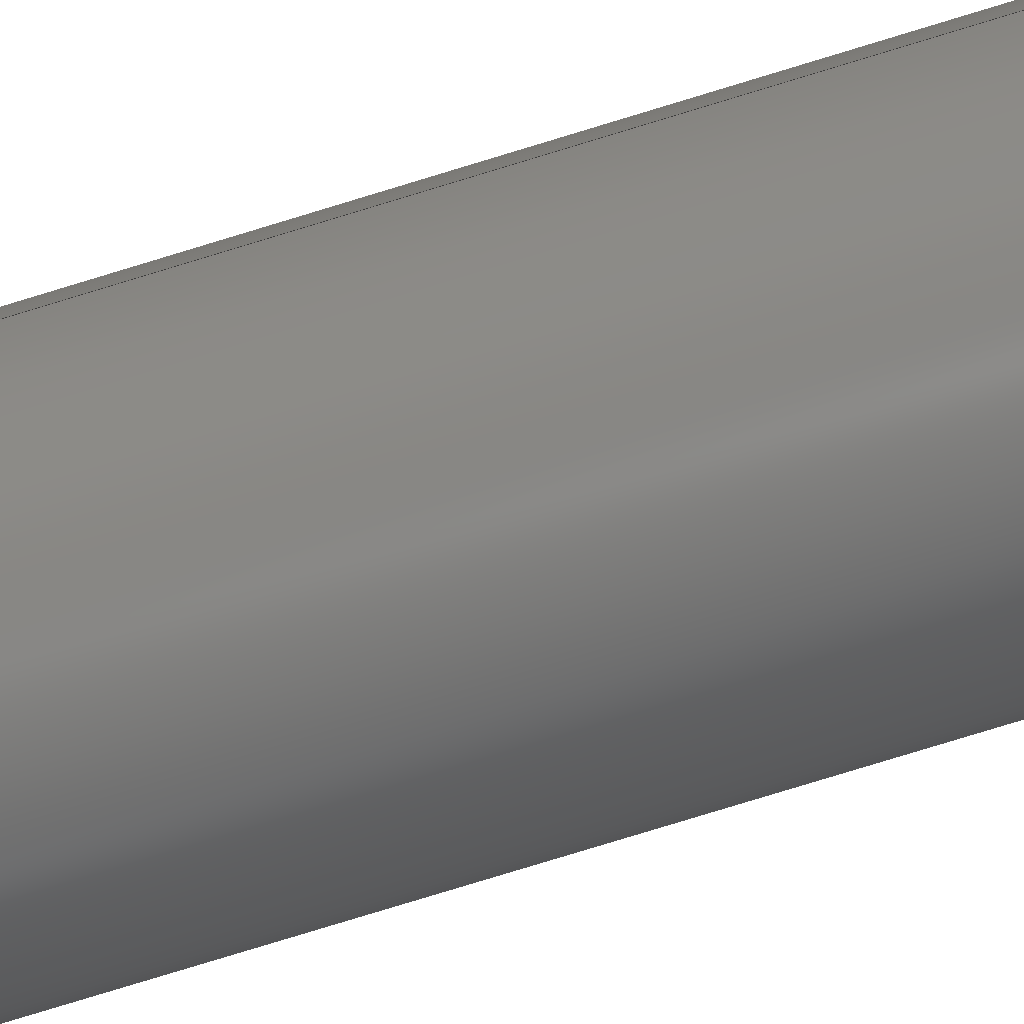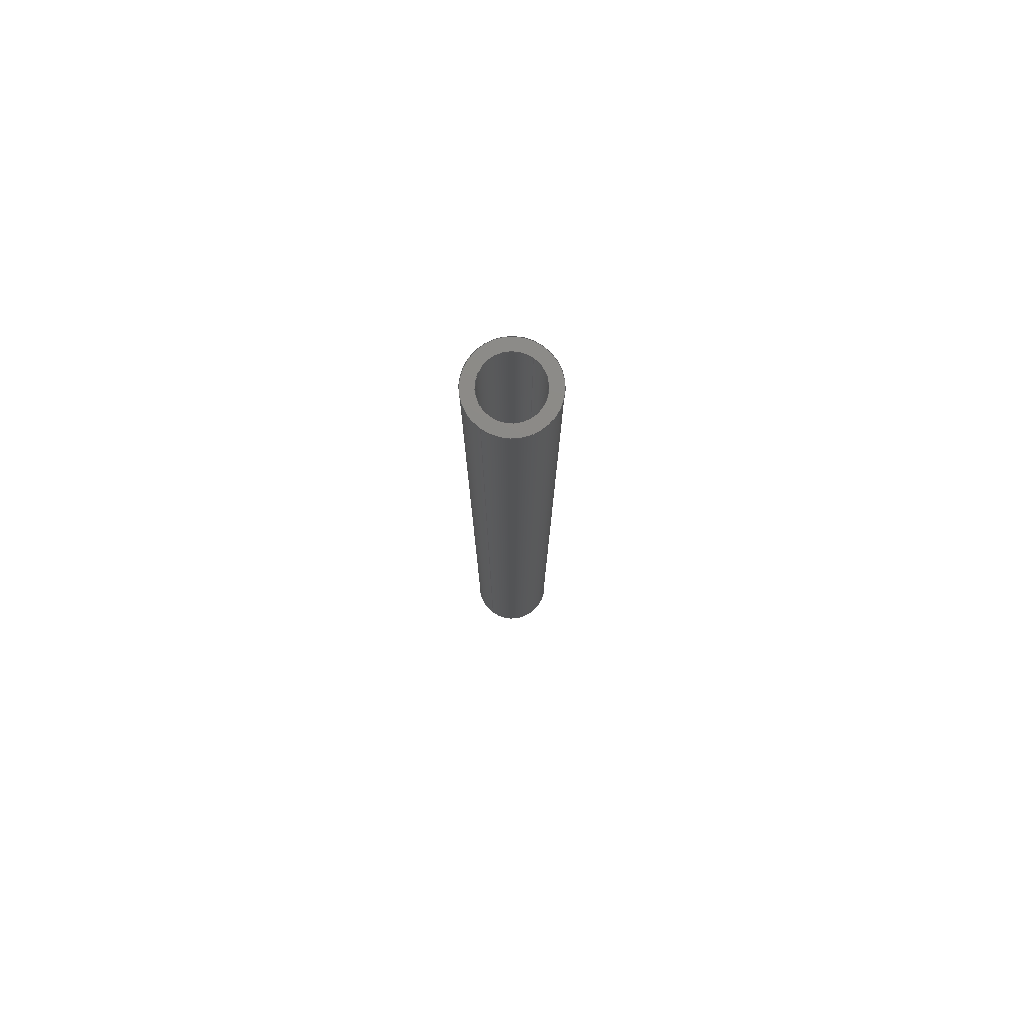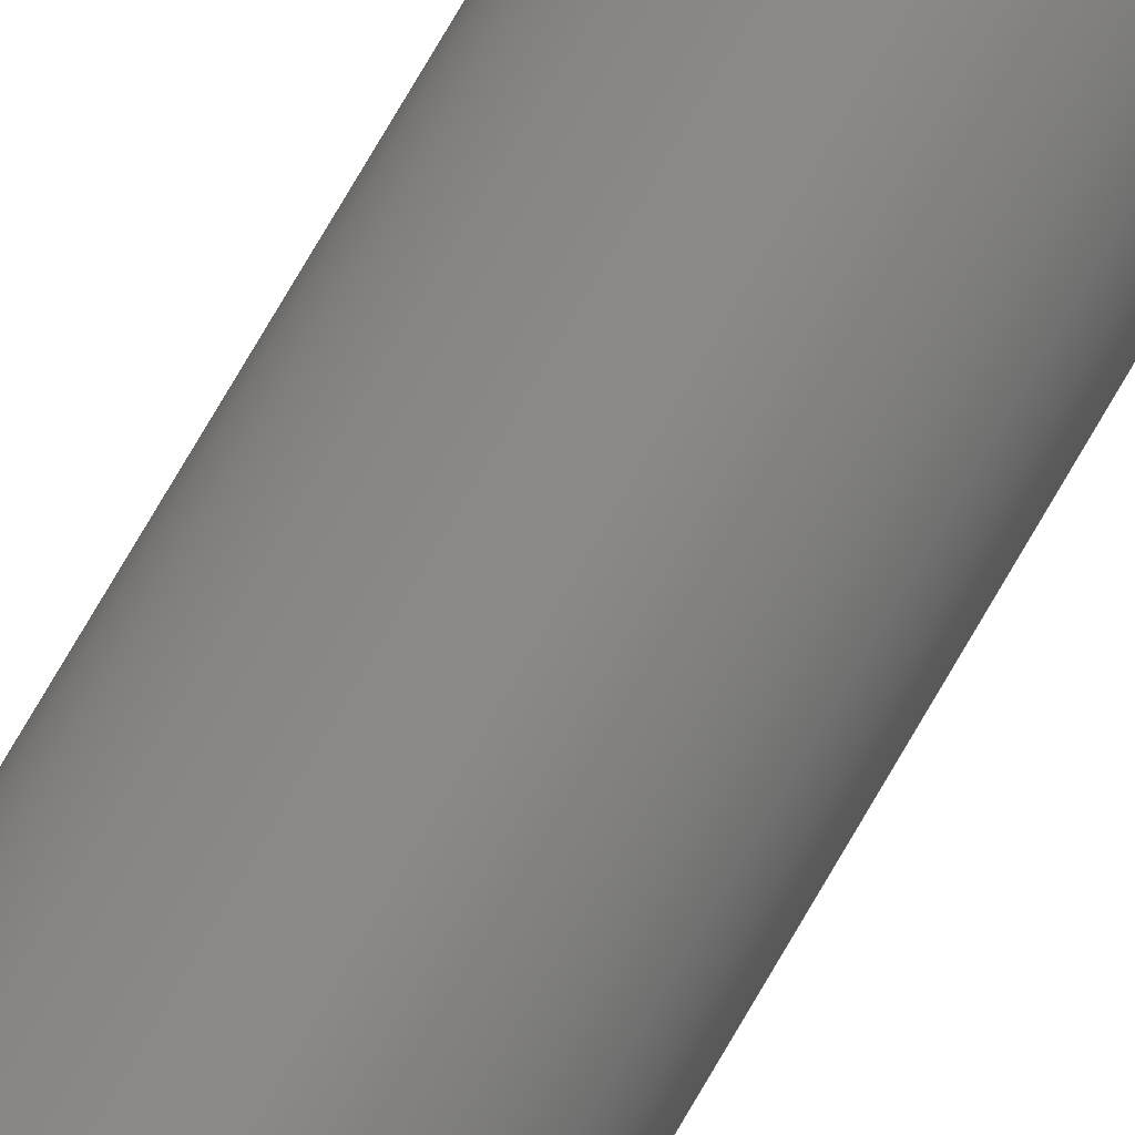
<metadata>
{"format":"step","ext":"step","renderer":"f3d","projection":"perspective","resolution":1024,"background":"white","views":[{"elev":-71.9,"azim":-72.5,"up":"+Z"},{"elev":78.0,"azim":-54.2,"up":"+Y"},{"elev":78.6,"azim":-149.5,"up":"+Z"}]}
</metadata>
<code>
ISO-10303-21;
DATA;
#1 = APPROVAL_PERSON_ORGANIZATION ( #149, #74, #168 ) ;
#2 = ORIENTED_EDGE ( 'NONE', *, *, #210, .F. ) ;
#3 = EDGE_CURVE ( 'NONE', #113, #57, #185, .T. ) ;
#4 = AXIS2_PLACEMENT_3D ( 'NONE', #85, #223, #47 ) ;
#5 = CC_DESIGN_PERSON_AND_ORGANIZATION_ASSIGNMENT ( #53, #16, ( #49 ) ) ;
#6 = DIRECTION ( 'NONE',  ( -1, 0, 0 ) ) ;
#7 = ORIENTED_EDGE ( 'NONE', *, *, #84, .F. ) ;
#8 = CARTESIAN_POINT ( 'NONE',  ( 109, -103.9, 1.225e-15 ) ) ;
#9 = CARTESIAN_POINT ( 'NONE',  ( 91.95, 199.4, 0 ) ) ;
#10 = CARTESIAN_POINT ( 'NONE',  ( 98.95, -103.9, 0 ) ) ;
#11 = LOCAL_TIME ( 10, 18, 12, #69 ) ;
#12 = CC_DESIGN_DATE_AND_TIME_ASSIGNMENT ( #152, #90, ( #49 ) ) ;
#13 = COORDINATED_UNIVERSAL_TIME_OFFSET ( 5, 30, .AHEAD. ) ;
#14 = CIRCLE ( 'NONE', #177, 10 ) ;
#15 = PERSON_AND_ORGANIZATION_ROLE ( 'design_supplier' ) ;
#16 = PERSON_AND_ORGANIZATION_ROLE ( 'creator' ) ;
#17 = ORIENTED_EDGE ( 'NONE', *, *, #91, .F. ) ;
#18 = EDGE_LOOP ( 'NONE', ( #82, #80, #59, #230 ) ) ;
#19 = ADVANCED_FACE ( 'NONE', ( #21, #140 ), #238, .T. ) ;
#20 = PRODUCT_DEFINITION_FORMATION_WITH_SPECIFIED_SOURCE ( 'ANY', '', #235, .NOT_KNOWN. ) ;
#21 = FACE_BOUND ( 'NONE', #37, .T. ) ;
#22 = CIRCLE ( 'NONE', #88, 7 ) ;
#23 = ORIENTED_EDGE ( 'NONE', *, *, #110, .F. ) ;
#24 =( NAMED_UNIT ( * ) PLANE_ANGLE_UNIT ( ) SI_UNIT ( $, .RADIAN. ) );
#25 = DIRECTION ( 'NONE',  ( -1.196e-16, 1, -0 ) ) ;
#26 = CARTESIAN_POINT ( 'NONE',  ( 98.95, 199.4, 0 ) ) ;
#27 = CARTESIAN_POINT ( 'NONE',  ( 109, 121.1, 1.225e-15 ) ) ;
#28 = EDGE_CURVE ( 'NONE', #100, #113, #94, .T. ) ;
#29 = CARTESIAN_POINT ( 'NONE',  ( 91.95, -103.9, 0 ) ) ;
#30 = PERSON_AND_ORGANIZATION ( #34, #118 ) ;
#31 = APPROVAL_ROLE ( '' ) ;
#32 = COORDINATED_UNIVERSAL_TIME_OFFSET ( 5, 30, .AHEAD. ) ;
#33 = DATE_AND_TIME ( #208, #11 ) ;
#34 = PERSON ( 'UNSPECIFIED', 'UNSPECIFIED', 'UNSPECIFIED', ('UNSPECIFIED'), ('UNSPECIFIED'), ('UNSPECIFIED') ) ;
#35 = CC_DESIGN_PERSON_AND_ORGANIZATION_ASSIGNMENT ( #30, #51, ( #20 ) ) ;
#36 = AXIS2_PLACEMENT_3D ( 'NONE', #10, #87, #165 ) ;
#37 = EDGE_LOOP ( 'NONE', ( #197, #141 ) ) ;
#38 = DIRECTION ( 'NONE',  ( 1.196e-16, -1, 0 ) ) ;
#39 = DIRECTION ( 'NONE',  ( -1.196e-16, 1, -0 ) ) ;
#40 = CARTESIAN_POINT ( 'NONE',  ( 98.95, 121.1, 0 ) ) ;
#41 = PRODUCT_DEFINITION_SHAPE ( 'NONE', 'NONE',  #49 ) ;
#42 = ORIENTED_EDGE ( 'NONE', *, *, #237, .F. ) ;
#43 = VECTOR ( 'NONE', #142, 1000 ) ;
#44 = CARTESIAN_POINT ( 'NONE',  ( 98.95, 121.1, 0 ) ) ;
#45 = AXIS2_PLACEMENT_3D ( 'NONE', #201, #86, #180 ) ;
#46 = CARTESIAN_POINT ( 'NONE',  ( 88.95, 199.4, 0 ) ) ;
#47 = DIRECTION ( 'NONE',  ( -1, 0, 0 ) ) ;
#48 = ADVANCED_FACE ( 'NONE', ( #119 ), #176, .T. ) ;
#49 = PRODUCT_DEFINITION ( 'UNKNOWN', '', #20, #148 ) ;
#50 = DIRECTION ( 'NONE',  ( -1.196e-16, 1, -0 ) ) ;
#51 = PERSON_AND_ORGANIZATION_ROLE ( 'creator' ) ;
#52 = CALENDAR_DATE ( 2021, 13, 7 ) ;
#53 = PERSON_AND_ORGANIZATION ( #34, #118 ) ;
#54 = APPROVAL_PERSON_ORGANIZATION ( #187, #190, #131 ) ;
#55 = CLOSED_SHELL ( 'NONE', ( #182, #228, #157, #19, #48, #56 ) ) ;
#56 = ADVANCED_FACE ( 'NONE', ( #171, #78 ), #248, .T. ) ;
#57 = VERTEX_POINT ( 'NONE', #233 ) ;
#58 = EDGE_LOOP ( 'NONE', ( #172, #42 ) ) ;
#59 = ORIENTED_EDGE ( 'NONE', *, *, #126, .T. ) ;
#60 = ORIENTED_EDGE ( 'NONE', *, *, #99, .T. ) ;
#61 = FACE_OUTER_BOUND ( 'NONE', #159, .T. ) ;
#62 =( LENGTH_UNIT ( ) NAMED_UNIT ( * ) SI_UNIT ( .MILLI., .METRE. ) );
#63 = CARTESIAN_POINT ( 'NONE',  ( 106, 199.4, 8.573e-16 ) ) ;
#64 = EDGE_CURVE ( 'NONE', #115, #83, #67, .T. ) ;
#65 = CYLINDRICAL_SURFACE ( 'NONE', #102, 7 ) ;
#66 = CC_DESIGN_APPROVAL ( #74, ( #49 ) ) ;
#67 = CIRCLE ( 'NONE', #111, 7 ) ;
#68 = LINE ( 'NONE', #9, #43 ) ;
#69 = COORDINATED_UNIVERSAL_TIME_OFFSET ( 5, 30, .AHEAD. ) ;
#70 = CC_DESIGN_SECURITY_CLASSIFICATION ( #75, ( #20 ) ) ;
#71 = VECTOR ( 'NONE', #241, 1000 ) ;
#72 = DIRECTION ( 'NONE',  ( 1, 0, 0 ) ) ;
#73 = DATE_AND_TIME ( #52, #125 ) ;
#74 = APPROVAL ( #207, 'UNSPECIFIED' ) ;
#75 = SECURITY_CLASSIFICATION ( '', '', #226 ) ;
#76 = AXIS2_PLACEMENT_3D ( 'NONE', #40, #160, #6 ) ;
#77 = CARTESIAN_POINT ( 'NONE',  ( 106, 121.1, 0 ) ) ;
#78 = FACE_BOUND ( 'NONE', #116, .T. ) ;
#79 = CC_DESIGN_APPROVAL ( #219, ( #20 ) ) ;
#80 = ORIENTED_EDGE ( 'NONE', *, *, #237, .T. ) ;
#81 = VECTOR ( 'NONE', #25, 1000 ) ;
#82 = ORIENTED_EDGE ( 'NONE', *, *, #28, .F. ) ;
#83 = VERTEX_POINT ( 'NONE', #184 ) ;
#84 = EDGE_CURVE ( 'NONE', #194, #115, #221, .T. ) ;
#85 = CARTESIAN_POINT ( 'NONE',  ( 98.95, 121.1, 0 ) ) ;
#86 = DIRECTION ( 'NONE',  ( -1.196e-16, 1, -0 ) ) ;
#87 = DIRECTION ( 'NONE',  ( -1.196e-16, 1, -0 ) ) ;
#88 = AXIS2_PLACEMENT_3D ( 'NONE', #144, #50, #239 ) ;
#89 = SHAPE_DEFINITION_REPRESENTATION ( #41, #130 ) ;
#90 = DATE_TIME_ROLE ( 'creation_date' ) ;
#91 = EDGE_CURVE ( 'NONE', #57, #113, #133, .T. ) ;
#92 = APPROVAL_DATE_TIME ( #33, #74 ) ;
#93 = CALENDAR_DATE ( 2021, 13, 7 ) ;
#94 = LINE ( 'NONE', #154, #196 ) ;
#95 = DIRECTION ( 'NONE',  ( -1.196e-16, 1, -0 ) ) ;
#96 = EDGE_LOOP ( 'NONE', ( #236, #183, #17, #214 ) ) ;
#97 = EDGE_LOOP ( 'NONE', ( #23, #218, #217, #215 ) ) ;
#98 = AXIS2_PLACEMENT_3D ( 'NONE', #77, #232, #156 ) ;
#99 = EDGE_CURVE ( 'NONE', #83, #115, #145, .T. ) ;
#100 = VERTEX_POINT ( 'NONE', #8 ) ;
#101 = DIRECTION ( 'NONE',  ( -1.196e-16, 1, -0 ) ) ;
#102 = AXIS2_PLACEMENT_3D ( 'NONE', #26, #123, #204 ) ;
#103 = CARTESIAN_POINT ( 'NONE',  ( 98.95, 199.4, 0 ) ) ;
#104 = CARTESIAN_POINT ( 'NONE',  ( 88.95, -103.9, 0 ) ) ;
#105 = CARTESIAN_POINT ( 'NONE',  ( 106, -103.9, 8.573e-16 ) ) ;
#106 = DIRECTION ( 'NONE',  ( -1.196e-16, 1, -0 ) ) ;
#107 = COORDINATED_UNIVERSAL_TIME_OFFSET ( 5, 30, .AHEAD. ) ;
#108 = PERSON_AND_ORGANIZATION ( #34, #118 ) ;
#109 = APPROVAL_DATE_TIME ( #186, #219 ) ;
#110 = EDGE_CURVE ( 'NONE', #194, #191, #22, .T. ) ;
#111 = AXIS2_PLACEMENT_3D ( 'NONE', #138, #39, #216 ) ;
#112 = APPROVAL_STATUS ( 'not_yet_approved' ) ;
#113 = VERTEX_POINT ( 'NONE', #27 ) ;
#114 = CARTESIAN_POINT ( 'NONE',  ( 98.95, 199.4, 0 ) ) ;
#115 = VERTEX_POINT ( 'NONE', #122 ) ;
#116 = EDGE_LOOP ( 'NONE', ( #192, #158 ) ) ;
#117 = EDGE_CURVE ( 'NONE', #191, #83, #68, .T. ) ;
#118 = ORGANIZATION ( 'UNSPECIFIED', 'UNSPECIFIED', '' ) ;
#119 = FACE_OUTER_BOUND ( 'NONE', #18, .T. ) ;
#120 = AXIS2_PLACEMENT_3D ( 'NONE', #44, #124, #163 ) ;
#121 = CYLINDRICAL_SURFACE ( 'NONE', #155, 7 ) ;
#122 = CARTESIAN_POINT ( 'NONE',  ( 106, 121.1, 8.573e-16 ) ) ;
#123 = DIRECTION ( 'NONE',  ( -1.196e-16, 1, -0 ) ) ;
#124 = DIRECTION ( 'NONE',  ( -1.196e-16, 1, -0 ) ) ;
#125 = LOCAL_TIME ( 10, 18, 12, #13 ) ;
#126 = EDGE_CURVE ( 'NONE', #195, #57, #166, .T. ) ;
#127 = DATE_AND_TIME ( #227, #164 ) ;
#128 = PERSON_AND_ORGANIZATION ( #34, #118 ) ;
#129 = DATE_TIME_ROLE ( 'classification_date' ) ;
#130 = ADVANCED_BREP_SHAPE_REPRESENTATION ( 'Part0', ( #200, #174 ), #179 ) ;
#131 = APPROVAL_ROLE ( '' ) ;
#132 = LOCAL_TIME ( 10, 18, 12, #107 ) ;
#133 = CIRCLE ( 'NONE', #4, 10 ) ;
#134 = CARTESIAN_POINT ( 'NONE',  ( 0, 0, 0 ) ) ;
#135 = APPLICATION_CONTEXT ( 'configuration controlled 3d designs of mechanical parts and assemblies' ) ;
#136 = CARTESIAN_POINT ( 'NONE',  ( 109, -103.9, 0 ) ) ;
#137 = ORIENTED_EDGE ( 'NONE', *, *, #117, .T. ) ;
#138 = CARTESIAN_POINT ( 'NONE',  ( 98.95, 121.1, 0 ) ) ;
#139 = EDGE_CURVE ( 'NONE', #195, #100, #167, .T. ) ;
#140 = FACE_OUTER_BOUND ( 'NONE', #58, .T. ) ;
#141 = ORIENTED_EDGE ( 'NONE', *, *, #110, .T. ) ;
#142 = DIRECTION ( 'NONE',  ( -1.196e-16, 1, -0 ) ) ;
#143 = CIRCLE ( 'NONE', #36, 7 ) ;
#144 = CARTESIAN_POINT ( 'NONE',  ( 98.95, -103.9, 0 ) ) ;
#145 = CIRCLE ( 'NONE', #120, 7 ) ;
#146 = DIRECTION ( 'NONE',  ( -1, 0, 0 ) ) ;
#147 = PRODUCT_RELATED_PRODUCT_CATEGORY ( 'detail', '', ( #235 ) ) ;
#148 = DESIGN_CONTEXT ( 'detailed design', #247, 'design' ) ;
#149 = PERSON_AND_ORGANIZATION ( #34, #118 ) ;
#150 = APPLICATION_PROTOCOL_DEFINITION ( 'international standard', 'config_control_design', 1994, #247 ) ;
#151 = PERSON_AND_ORGANIZATION_ROLE ( 'classification_officer' ) ;
#152 = DATE_AND_TIME ( #93, #132 ) ;
#153 = LOCAL_TIME ( 10, 18, 12, #32 ) ;
#154 = CARTESIAN_POINT ( 'NONE',  ( 109, 199.4, 1.225e-15 ) ) ;
#155 = AXIS2_PLACEMENT_3D ( 'NONE', #103, #242, #146 ) ;
#156 = DIRECTION ( 'NONE',  ( -1, -1.196e-16, 0 ) ) ;
#157 = ADVANCED_FACE ( 'NONE', ( #61 ), #65, .F. ) ;
#158 = ORIENTED_EDGE ( 'NONE', *, *, #64, .F. ) ;
#159 = EDGE_LOOP ( 'NONE', ( #7, #2, #137, #60 ) ) ;
#160 = DIRECTION ( 'NONE',  ( -1.196e-16, 1, -0 ) ) ;
#161 = FACE_OUTER_BOUND ( 'NONE', #97, .T. ) ;
#162 = DIRECTION ( 'NONE',  ( -1, 0, 0 ) ) ;
#163 = DIRECTION ( 'NONE',  ( -1, 0, 0 ) ) ;
#164 = LOCAL_TIME ( 10, 18, 12, #244 ) ;
#165 = DIRECTION ( 'NONE',  ( -1, 0, 0 ) ) ;
#166 = LINE ( 'NONE', #46, #71 ) ;
#167 = CIRCLE ( 'NONE', #188, 10 ) ;
#168 = APPROVAL_ROLE ( '' ) ;
#169 = APPROVAL_DATE_TIME ( #73, #190 ) ;
#170 = CC_DESIGN_PERSON_AND_ORGANIZATION_ASSIGNMENT ( #189, #15, ( #20 ) ) ;
#171 = FACE_OUTER_BOUND ( 'NONE', #202, .T. ) ;
#172 = ORIENTED_EDGE ( 'NONE', *, *, #139, .F. ) ;
#173 = DIRECTION ( 'NONE',  ( -1.196e-16, 1, -0 ) ) ;
#174 = AXIS2_PLACEMENT_3D ( 'NONE', #134, #229, #72 ) ;
#175 = ORIENTED_EDGE ( 'NONE', *, *, #3, .T. ) ;
#176 = CYLINDRICAL_SURFACE ( 'NONE', #212, 10 ) ;
#177 = AXIS2_PLACEMENT_3D ( 'NONE', #224, #106, #199 ) ;
#178 = CC_DESIGN_APPROVAL ( #190, ( #75 ) ) ;
#179 =( GEOMETRIC_REPRESENTATION_CONTEXT ( 3 ) GLOBAL_UNCERTAINTY_ASSIGNED_CONTEXT ( ( #203 ) ) GLOBAL_UNIT_ASSIGNED_CONTEXT ( ( #62, #24, #240 ) ) REPRESENTATION_CONTEXT ( 'NONE', 'WORKASPACE' ) );
#180 = DIRECTION ( 'NONE',  ( -1, 0, 0 ) ) ;
#181 = FACE_OUTER_BOUND ( 'NONE', #96, .T. ) ;
#182 = ADVANCED_FACE ( 'NONE', ( #181 ), #220, .T. ) ;
#183 = ORIENTED_EDGE ( 'NONE', *, *, #28, .T. ) ;
#184 = CARTESIAN_POINT ( 'NONE',  ( 91.95, 121.1, 0 ) ) ;
#185 = CIRCLE ( 'NONE', #76, 10 ) ;
#186 = DATE_AND_TIME ( #246, #153 ) ;
#187 = PERSON_AND_ORGANIZATION ( #34, #118 ) ;
#188 = AXIS2_PLACEMENT_3D ( 'NONE', #205, #101, #162 ) ;
#189 = PERSON_AND_ORGANIZATION ( #34, #118 ) ;
#190 = APPROVAL ( #112, 'UNSPECIFIED' ) ;
#191 = VERTEX_POINT ( 'NONE', #29 ) ;
#192 = ORIENTED_EDGE ( 'NONE', *, *, #99, .F. ) ;
#193 = ORIENTED_EDGE ( 'NONE', *, *, #91, .T. ) ;
#194 = VERTEX_POINT ( 'NONE', #105 ) ;
#195 = VERTEX_POINT ( 'NONE', #104 ) ;
#196 = VECTOR ( 'NONE', #173, 1000 ) ;
#197 = ORIENTED_EDGE ( 'NONE', *, *, #210, .T. ) ;
#198 = CC_DESIGN_PERSON_AND_ORGANIZATION_ASSIGNMENT ( #209, #213, ( #235 ) ) ;
#199 = DIRECTION ( 'NONE',  ( -1, 0, 0 ) ) ;
#200 = MANIFOLD_SOLID_BREP ( 'Revolve-Thin3', #55 ) ;
#201 = CARTESIAN_POINT ( 'NONE',  ( 98.95, 199.4, 0 ) ) ;
#202 = EDGE_LOOP ( 'NONE', ( #193, #175 ) ) ;
#203 = UNCERTAINTY_MEASURE_WITH_UNIT (LENGTH_MEASURE( 1e-05 ), #62, 'distance_accuracy_value', 'NONE');
#204 = DIRECTION ( 'NONE',  ( -1, 0, 0 ) ) ;
#205 = CARTESIAN_POINT ( 'NONE',  ( 98.95, -103.9, 0 ) ) ;
#206 = MECHANICAL_CONTEXT ( 'NONE', #135, 'mechanical' ) ;
#207 = APPROVAL_STATUS ( 'not_yet_approved' ) ;
#208 = CALENDAR_DATE ( 2021, 13, 7 ) ;
#209 = PERSON_AND_ORGANIZATION ( #34, #118 ) ;
#210 = EDGE_CURVE ( 'NONE', #191, #194, #143, .T. ) ;
#211 = CC_DESIGN_DATE_AND_TIME_ASSIGNMENT ( #127, #129, ( #75 ) ) ;
#212 = AXIS2_PLACEMENT_3D ( 'NONE', #114, #95, #234 ) ;
#213 = PERSON_AND_ORGANIZATION_ROLE ( 'design_owner' ) ;
#214 = ORIENTED_EDGE ( 'NONE', *, *, #126, .F. ) ;
#215 = ORIENTED_EDGE ( 'NONE', *, *, #117, .F. ) ;
#216 = DIRECTION ( 'NONE',  ( -1, 0, 0 ) ) ;
#217 = ORIENTED_EDGE ( 'NONE', *, *, #64, .T. ) ;
#218 = ORIENTED_EDGE ( 'NONE', *, *, #84, .T. ) ;
#219 = APPROVAL ( #225, 'UNSPECIFIED' ) ;
#220 = CYLINDRICAL_SURFACE ( 'NONE', #45, 10 ) ;
#221 = LINE ( 'NONE', #63, #81 ) ;
#222 = APPLICATION_PROTOCOL_DEFINITION ( 'international standard', 'config_control_design', 1994, #135 ) ;
#223 = DIRECTION ( 'NONE',  ( -1.196e-16, 1, -0 ) ) ;
#224 = CARTESIAN_POINT ( 'NONE',  ( 98.95, -103.9, 0 ) ) ;
#225 = APPROVAL_STATUS ( 'not_yet_approved' ) ;
#226 = SECURITY_CLASSIFICATION_LEVEL ( 'unclassified' ) ;
#227 = CALENDAR_DATE ( 2021, 13, 7 ) ;
#228 = ADVANCED_FACE ( 'NONE', ( #161 ), #121, .F. ) ;
#229 = DIRECTION ( 'NONE',  ( 0, 0, 1 ) ) ;
#230 = ORIENTED_EDGE ( 'NONE', *, *, #3, .F. ) ;
#231 = APPROVAL_PERSON_ORGANIZATION ( #128, #219, #31 ) ;
#232 = DIRECTION ( 'NONE',  ( -1.196e-16, 1, 0 ) ) ;
#233 = CARTESIAN_POINT ( 'NONE',  ( 88.95, 121.1, 0 ) ) ;
#234 = DIRECTION ( 'NONE',  ( -1, 0, 0 ) ) ;
#235 = PRODUCT ( 'Part0', 'Part0', '', ( #206 ) ) ;
#236 = ORIENTED_EDGE ( 'NONE', *, *, #139, .T. ) ;
#237 = EDGE_CURVE ( 'NONE', #100, #195, #14, .T. ) ;
#238 = PLANE ( 'NONE',  #243 ) ;
#239 = DIRECTION ( 'NONE',  ( -1, 0, 0 ) ) ;
#240 =( NAMED_UNIT ( * ) SI_UNIT ( $, .STERADIAN. ) SOLID_ANGLE_UNIT ( ) );
#241 = DIRECTION ( 'NONE',  ( -1.196e-16, 1, -0 ) ) ;
#242 = DIRECTION ( 'NONE',  ( -1.196e-16, 1, -0 ) ) ;
#243 = AXIS2_PLACEMENT_3D ( 'NONE', #136, #38, #249 ) ;
#244 = COORDINATED_UNIVERSAL_TIME_OFFSET ( 5, 30, .AHEAD. ) ;
#245 = CC_DESIGN_PERSON_AND_ORGANIZATION_ASSIGNMENT ( #108, #151, ( #75 ) ) ;
#246 = CALENDAR_DATE ( 2021, 13, 7 ) ;
#247 = APPLICATION_CONTEXT ( 'configuration controlled 3d designs of mechanical parts and assemblies' ) ;
#248 = PLANE ( 'NONE',  #98 ) ;
#249 = DIRECTION ( 'NONE',  ( 1, 1.196e-16, 0 ) ) ;
ENDSEC;
END-ISO-10303-21;

</code>
